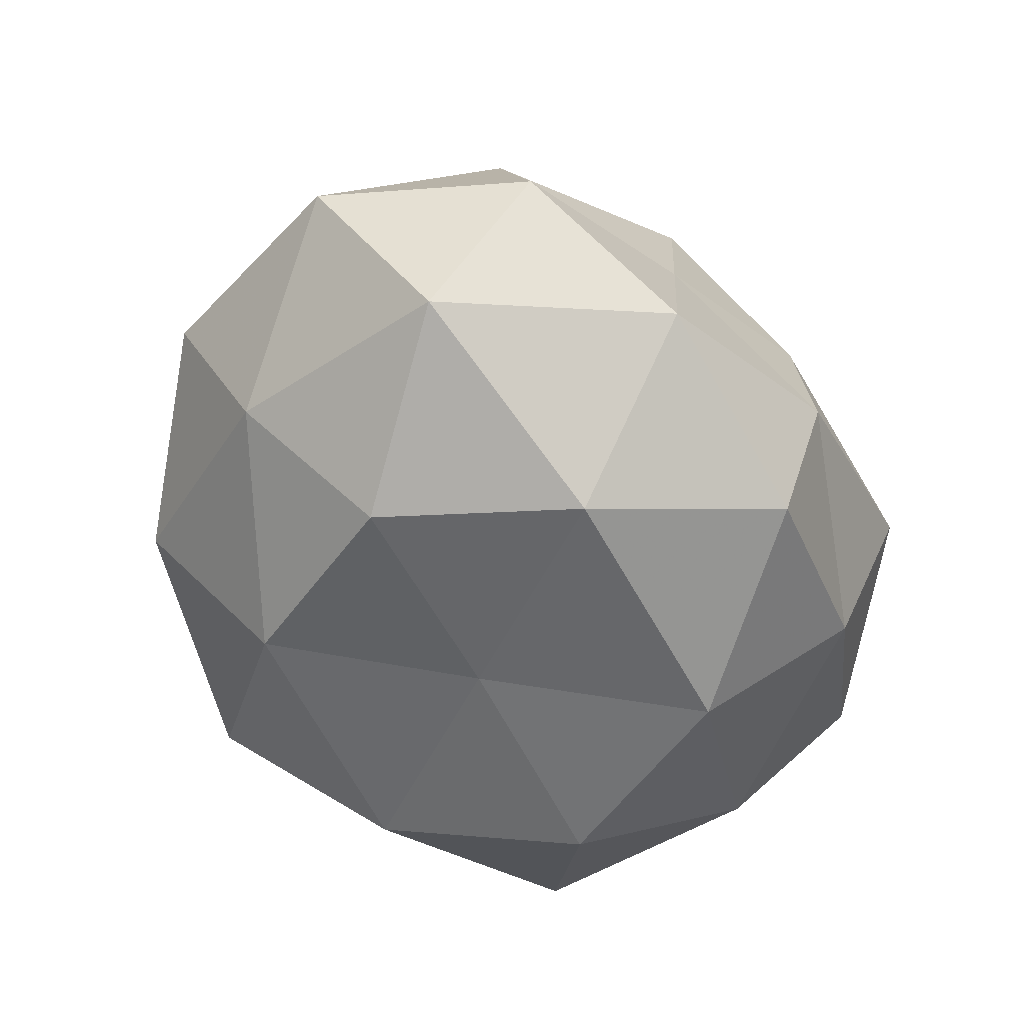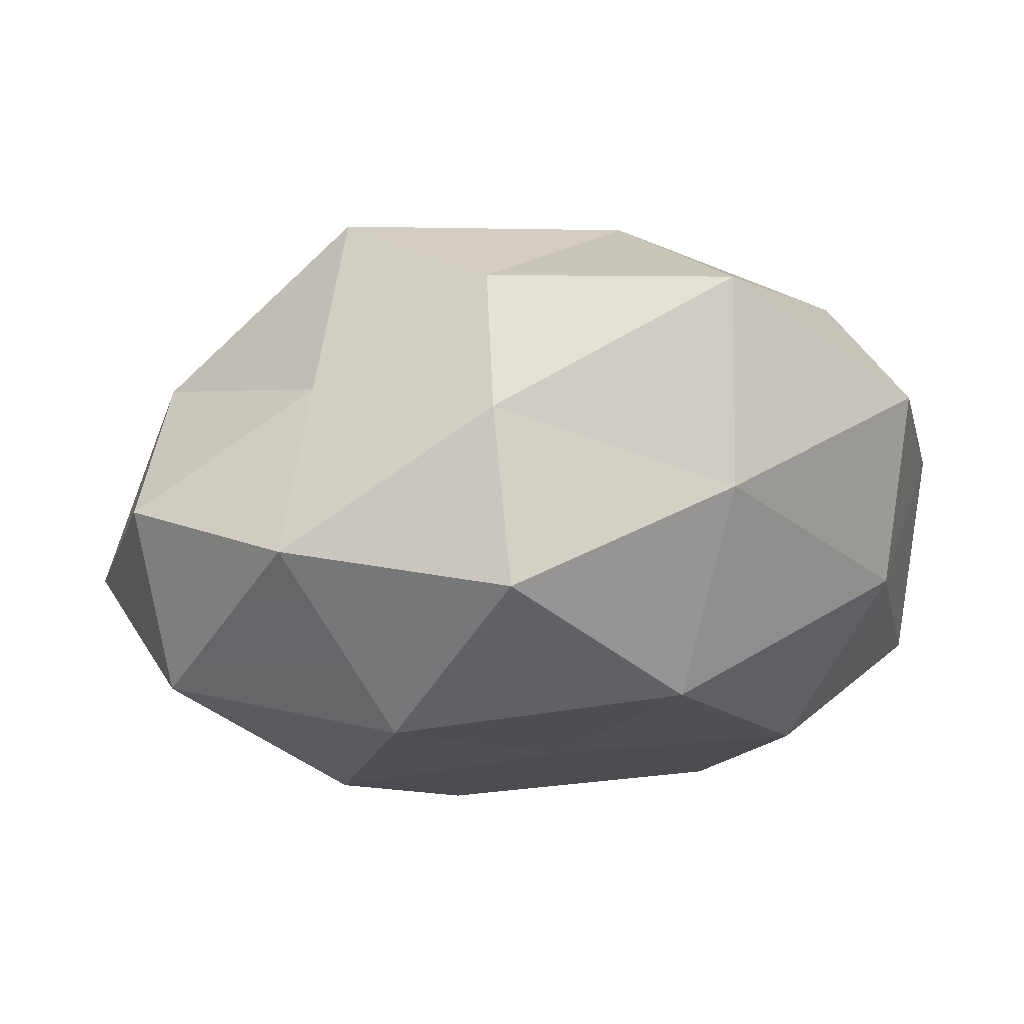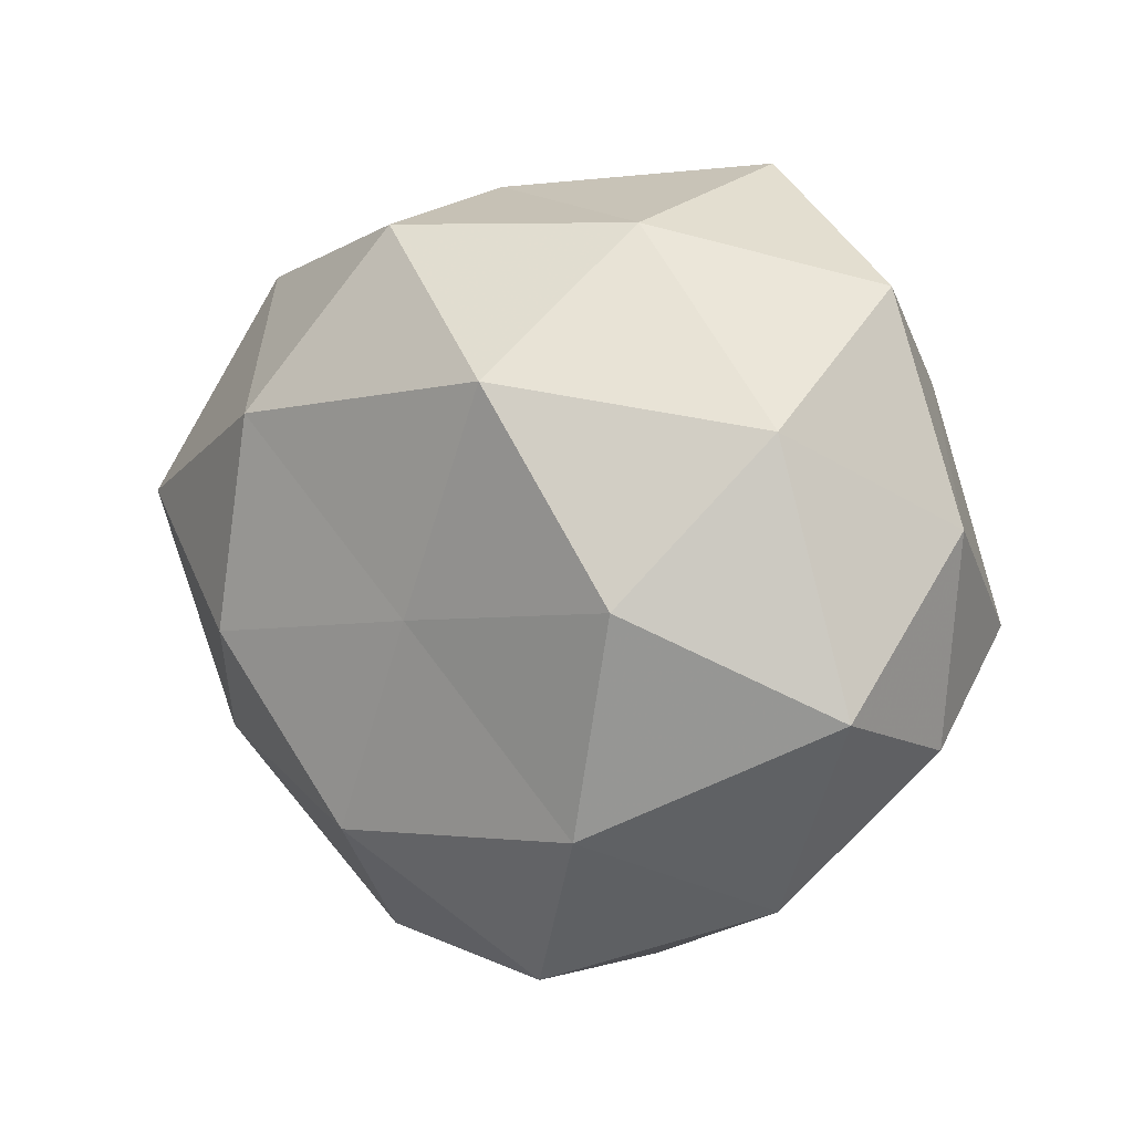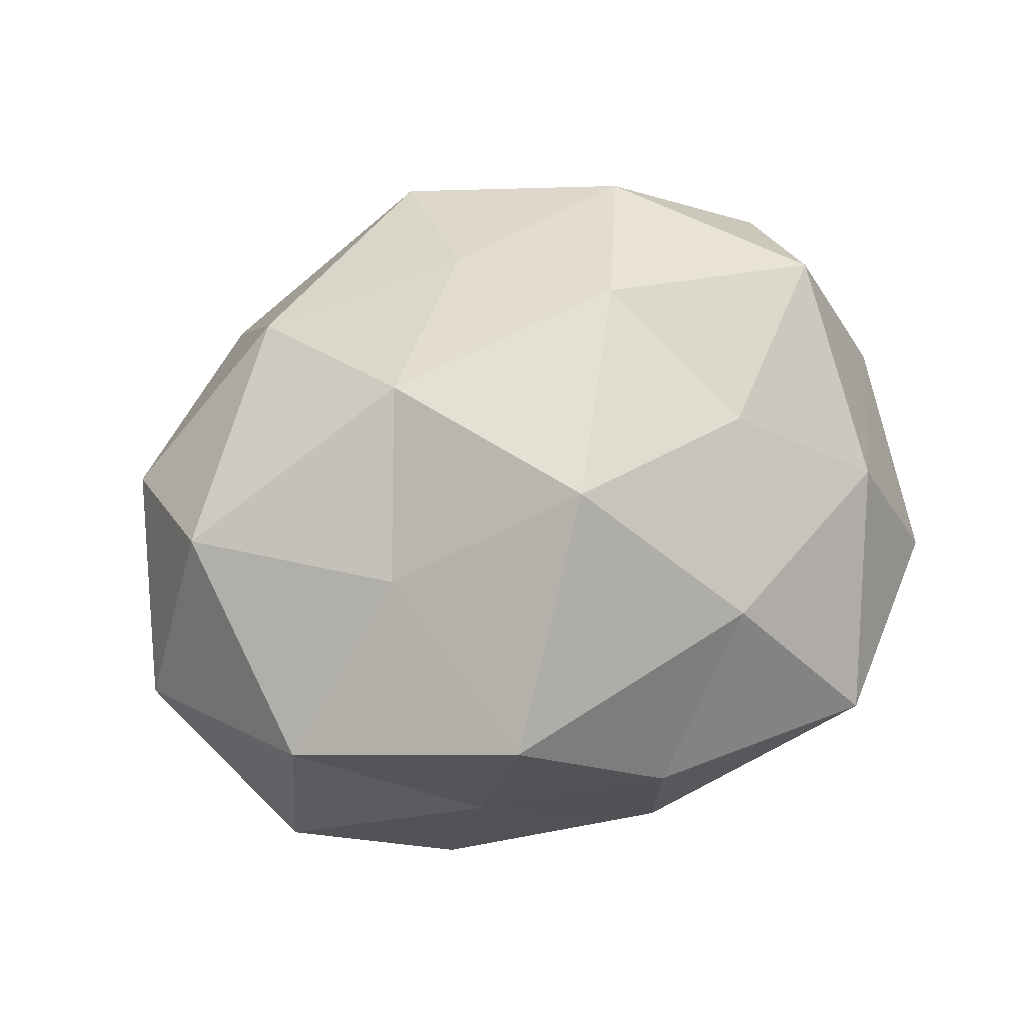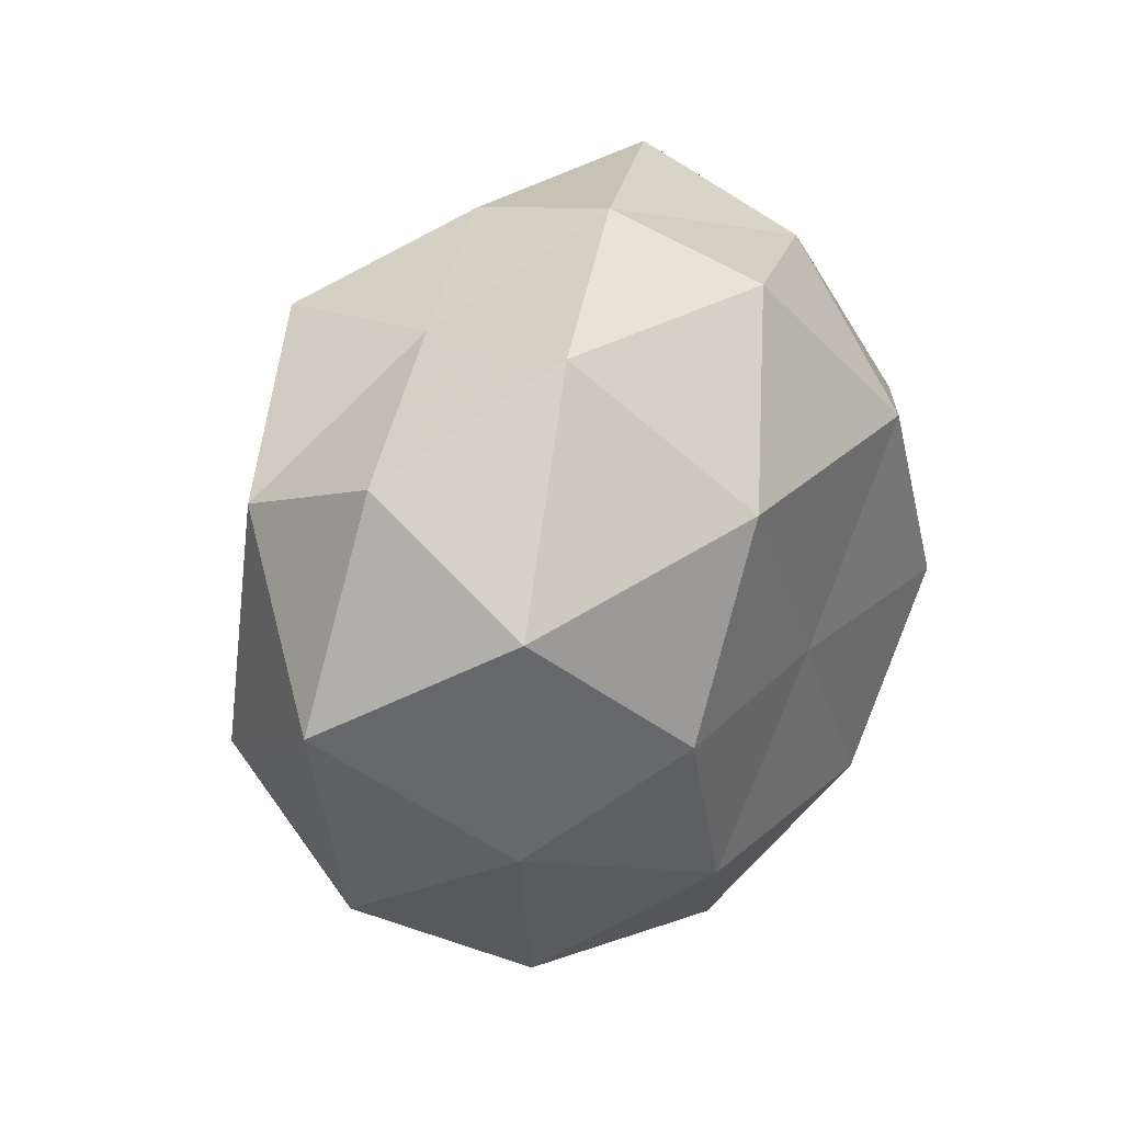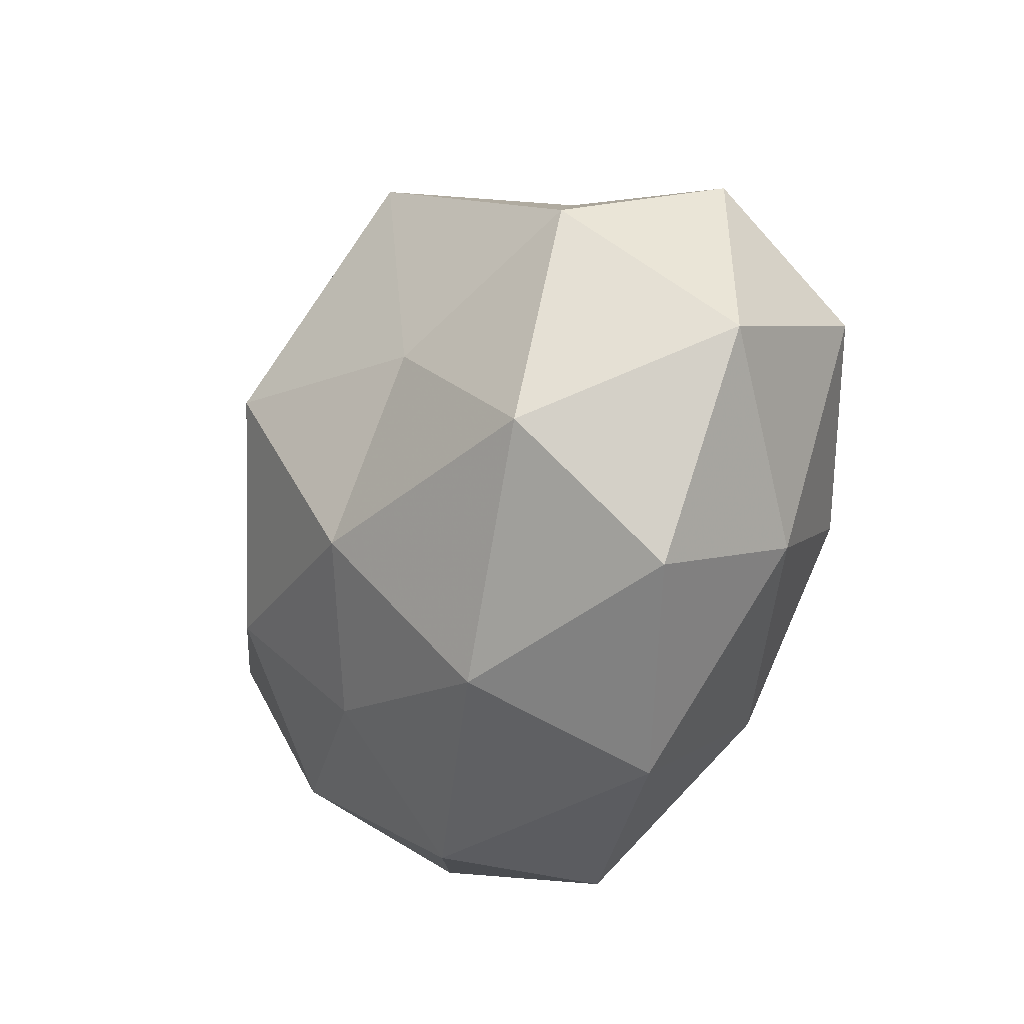
<metadata>
{"format":"obj","ext":"obj","renderer":"f3d","projection":"perspective","resolution":1024,"background":"white","views":[{"elev":-56.7,"azim":113.8,"up":"+Z"},{"elev":63.7,"azim":172.8,"up":"+Y"},{"elev":1.0,"azim":-143.2,"up":"+Y"},{"elev":77.3,"azim":150.5,"up":"+Z"},{"elev":19.8,"azim":121.6,"up":"+Y"},{"elev":-29.6,"azim":63.6,"up":"+Y"}]}
</metadata>
<code>
v -0.04963 0.003482 0.001119
v 0.01979 0.01599 -0.03127
v -0.02757 -0.004543 -0.02974
v 0.0002844 -0.005969 -0.02792
v 0.02466 0.03121 0.005618
v 0.04018 -0.01326 0.02154
v 0.0302 0.03238 -0.01495
v -0.03808 0.01926 0.0155
v -0.01933 -0.02809 -0.02469
v -0.02936 -0.02938 0.01583
v -0.04525 -0.01941 0.004364
v 0.03809 -0.01947 -0.01399
v 0.01271 -0.02901 -0.02371
v 0.009936 -0.01579 0.03014
v 0.003741 0.03967 0.013
v -0.02492 0.007339 0.02674
v -0.023 0.04348 0.006984
v -0.02034 0.03524 -0.01466
v -0.01279 0.01837 -0.03169
v 0.04226 -0.02808 0.004657
v 0.005203 0.04186 -0.004999
v 0.01873 -0.03451 0.01668
v 0.05391 -0.003299 0.0009655
v -0.03962 0.01313 -0.01841
v 0.04526 0.008019 -0.01938
v -0.04326 0.0283 -0.00252
v -0.002072 0.008157 0.03755
v 0.0469 0.02137 -0.002507
v -0.01901 -0.01367 0.02975
v -0.01352 0.02803 0.0245
v -0.03093 -0.03642 -0.004379
v 0.04197 0.0152 0.01641
v -0.007204 -0.04468 0.007584
v 0.02668 -0.007733 -0.02812
v 0.01861 0.02986 0.02788
v 0.02118 -0.04233 -0.00481
v -0.04399 -0.006988 0.02024
v 0.005637 0.03596 -0.02386
v -0.005934 -0.04503 -0.01271
v -0.005967 -0.02878 0.02134
v -0.04607 -0.01555 -0.01525
v 0.02151 0.004288 0.02662
f 9 3 4
f 9 4 13
f 2 4 19
f 19 4 3
f 7 21 5
f 5 21 15
f 15 21 17
f 21 18 17
f 6 14 22
f 20 6 22
f 23 6 20
f 23 20 12
f 3 24 19
f 24 18 19
f 25 2 7
f 23 12 25
f 1 8 26
f 26 8 17
f 17 18 26
f 1 26 24
f 24 26 18
f 28 7 5
f 28 25 7
f 28 23 25
f 29 14 27
f 16 29 27
f 8 16 30
f 8 30 17
f 17 30 15
f 27 30 16
f 11 31 10
f 32 6 23
f 28 5 32
f 28 32 23
f 31 33 10
f 2 34 4
f 13 4 34
f 34 12 13
f 25 34 2
f 25 12 34
f 5 15 35
f 35 15 30
f 35 30 27
f 5 35 32
f 12 36 13
f 12 20 36
f 22 36 20
f 33 36 22
f 37 8 1
f 11 37 1
f 11 10 37
f 37 16 8
f 10 29 37
f 37 29 16
f 7 2 38
f 38 2 19
f 19 18 38
f 7 38 21
f 21 38 18
f 39 9 13
f 31 9 39
f 31 39 33
f 13 36 39
f 33 39 36
f 22 14 40
f 10 40 29
f 29 40 14
f 10 33 40
f 40 33 22
f 41 3 9
f 11 1 41
f 1 24 41
f 41 24 3
f 41 9 31
f 11 41 31
f 6 42 14
f 27 14 42
f 32 42 6
f 42 35 27
f 32 35 42

</code>
